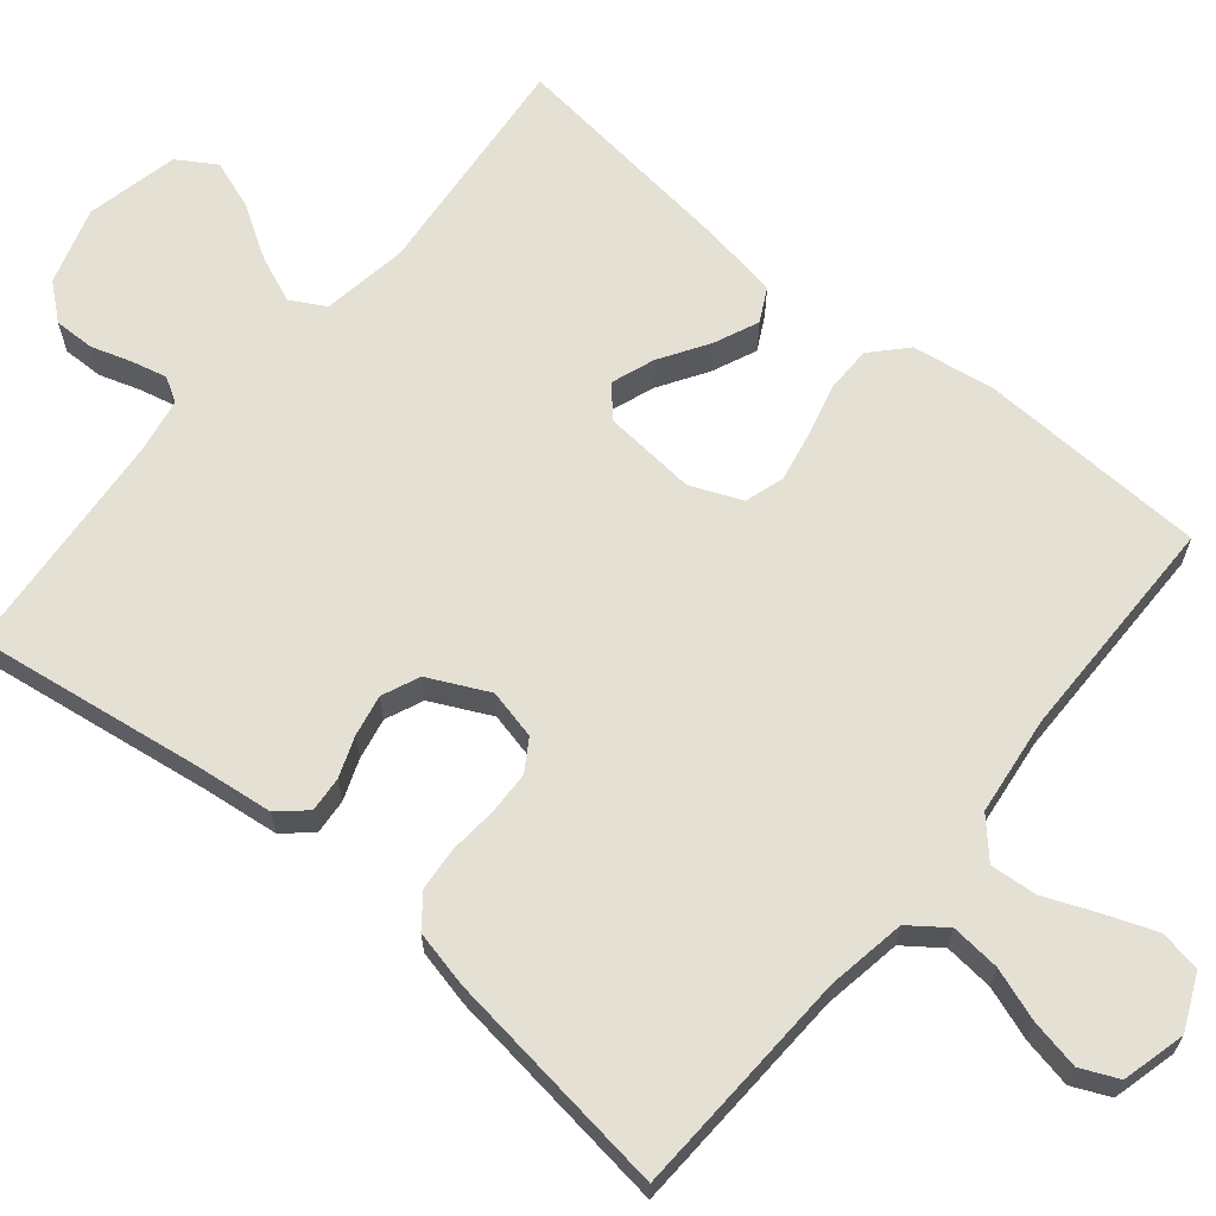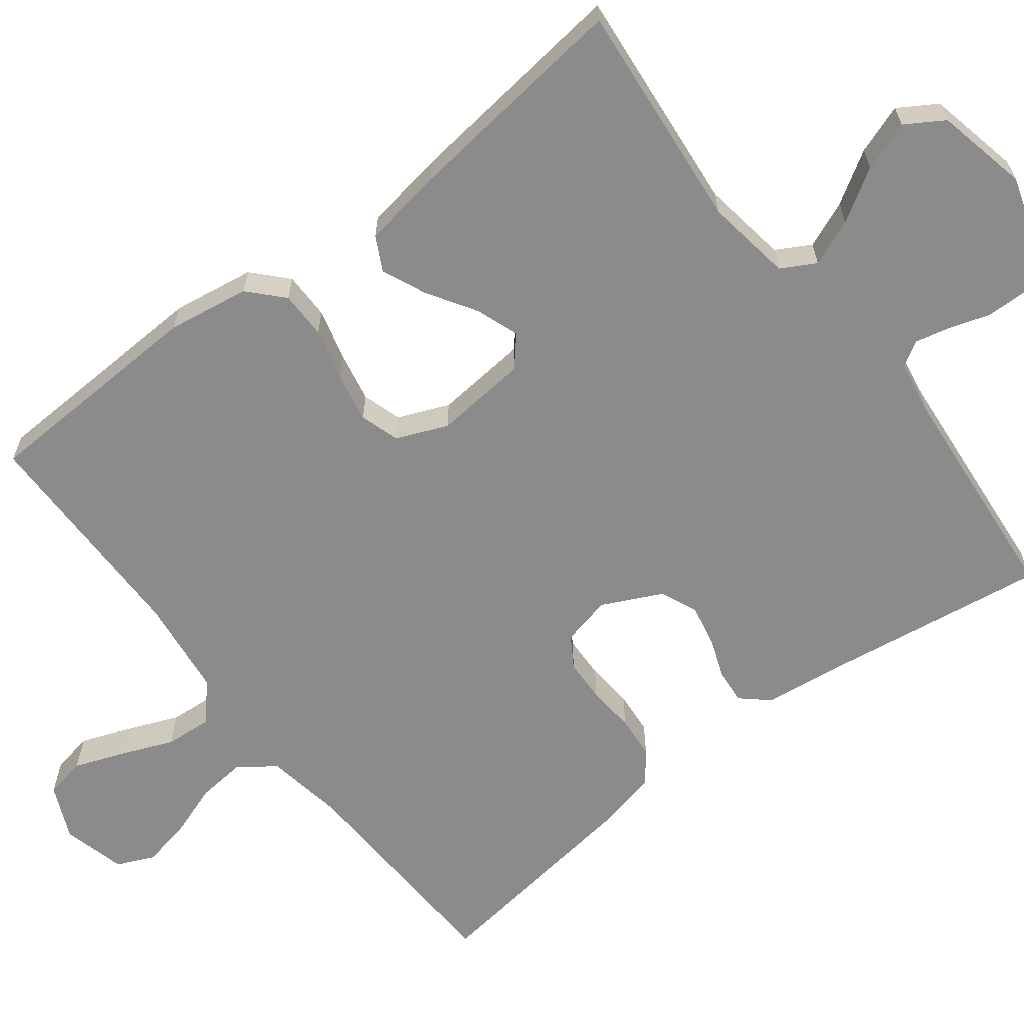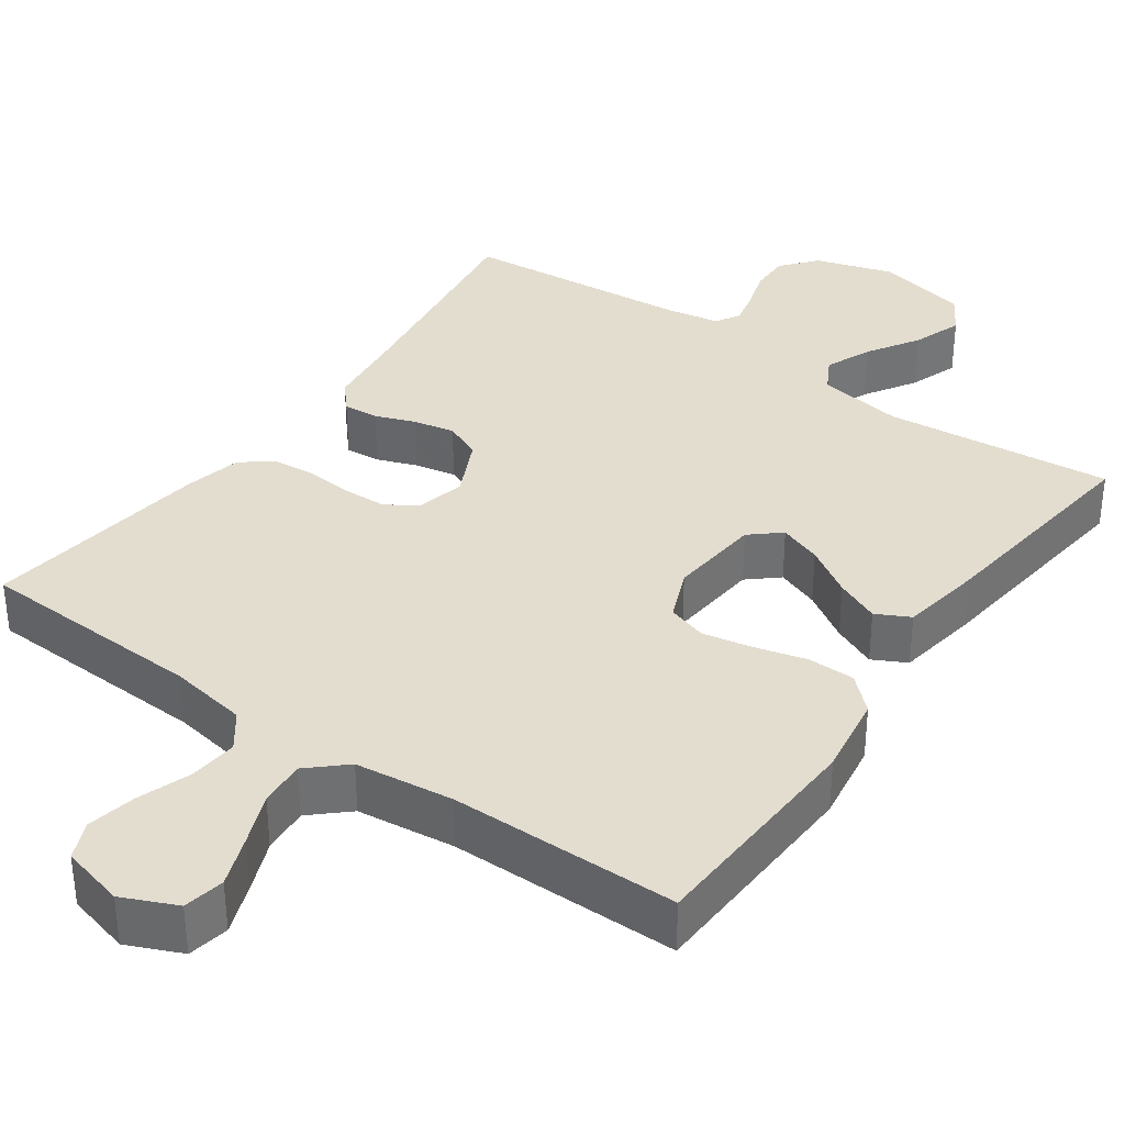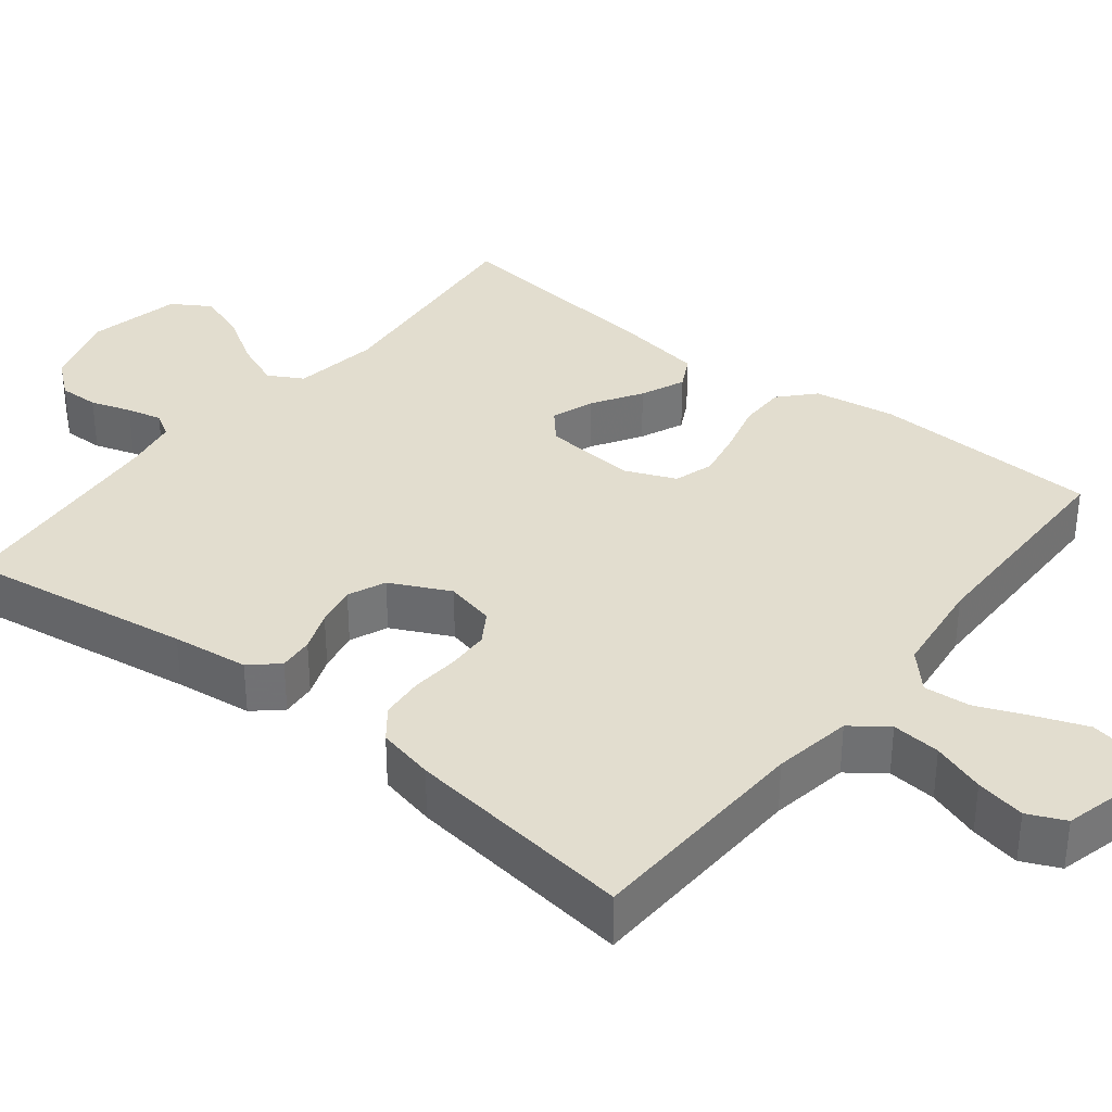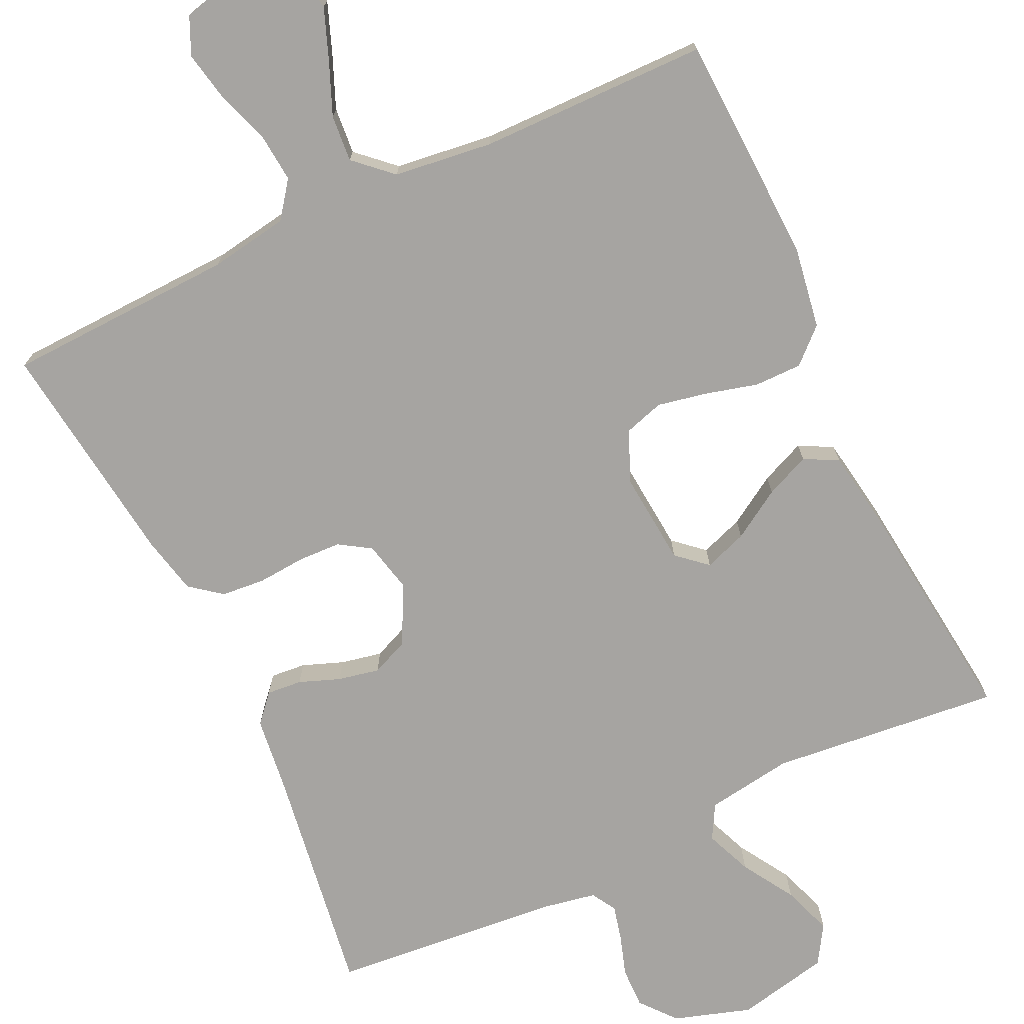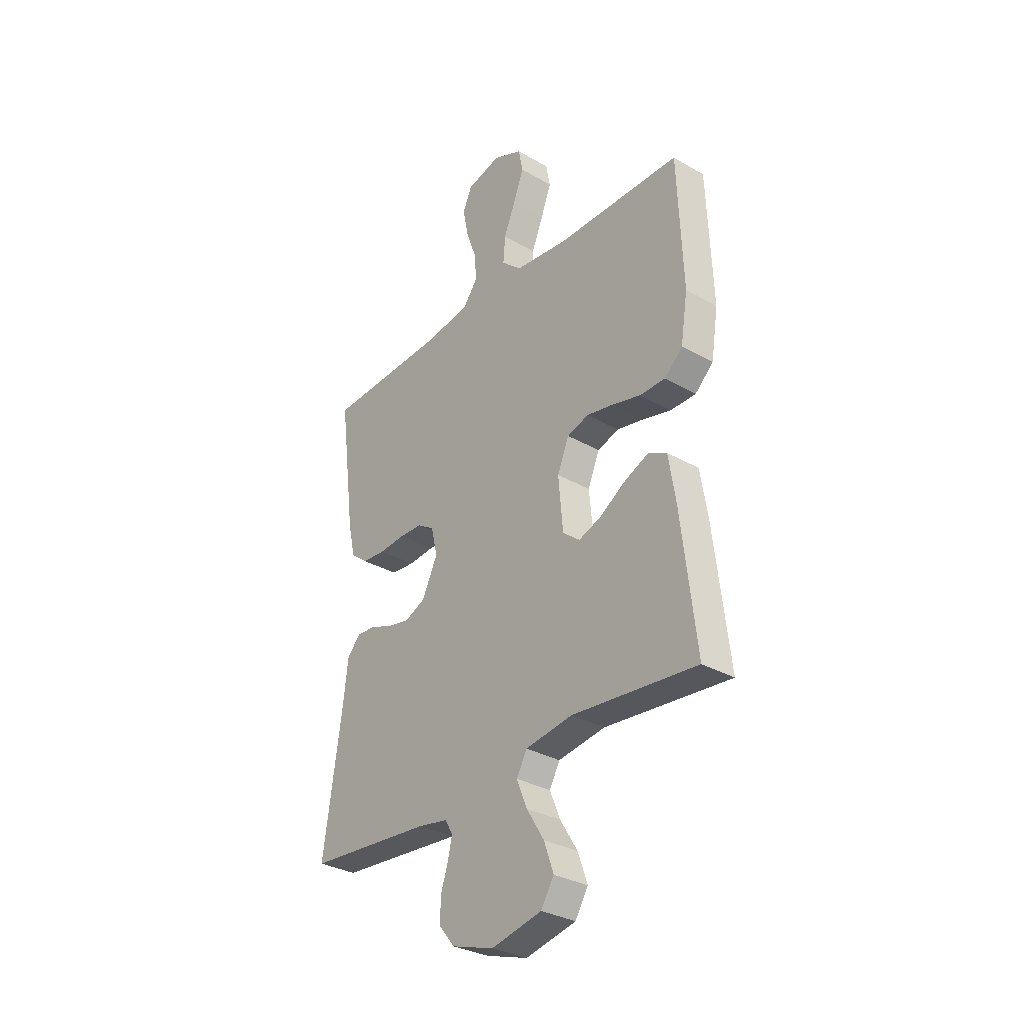
<metadata>
{"format":"obj","ext":"obj","renderer":"f3d","projection":"perspective","resolution":1024,"background":"white","views":[{"elev":65.2,"azim":-50.3,"up":"+Y"},{"elev":-63.9,"azim":127.7,"up":"+Y"},{"elev":35.6,"azim":35.5,"up":"+Y"},{"elev":34.9,"azim":-51.7,"up":"+Y"},{"elev":-73.5,"azim":25.2,"up":"+Y"},{"elev":-31.9,"azim":51.0,"up":"+Z"}]}
</metadata>
<code>
v 0.5 0.07 -0.5
v 0.2 0.07 -0.47
v 0.087 0.07 -0.487
v 0.062 0.07 -0.532
v 0.087 0.07 -0.593
v 0.129 0.07 -0.661
v 0.152 0.07 -0.726
v 0.121 0.07 -0.776
v 0 0.07 -0.802
v -0.101 0.07 -0.77
v -0.139 0.07 -0.724
v -0.138 0.07 -0.671
v -0.121 0.07 -0.618
v -0.11 0.07 -0.572
v -0.129 0.07 -0.54
v -0.2 0.07 -0.527
v -0.5 0.07 -0.5
v -0.456 0.07 -0.2
v -0.444 0.07 -0.1
v -0.412 0.07 -0.064
v -0.366 0.07 -0.068
v -0.313 0.07 -0.088
v -0.259 0.07 -0.099
v -0.21 0.07 -0.078
v -0.172 0.07 0
v -0.187 0.07 0.065
v -0.228 0.07 0.091
v -0.284 0.07 0.093
v -0.346 0.07 0.088
v -0.403 0.07 0.093
v -0.444 0.07 0.125
v -0.461 0.07 0.2
v -0.5 0.07 0.5
v -0.2 0.07 0.512
v -0.097 0.07 0.529
v -0.062 0.07 0.576
v -0.068 0.07 0.64
v -0.092 0.07 0.709
v -0.105 0.07 0.774
v -0.083 0.07 0.823
v 0 0.07 0.844
v 0.071 0.07 0.812
v 0.081 0.07 0.758
v 0.056 0.07 0.692
v 0.028 0.07 0.624
v 0.023 0.07 0.563
v 0.071 0.07 0.519
v 0.2 0.07 0.503
v 0.5 0.07 0.5
v 0.512 0.07 0.2
v 0.495 0.07 0.093
v 0.451 0.07 0.052
v 0.389 0.07 0.052
v 0.321 0.07 0.07
v 0.256 0.07 0.083
v 0.204 0.07 0.067
v 0.176 0.07 0
v 0.187 0.07 -0.122
v 0.226 0.07 -0.156
v 0.282 0.07 -0.136
v 0.346 0.07 -0.096
v 0.404 0.07 -0.071
v 0.448 0.07 -0.094
v 0.465 0.07 -0.2
v 0.5 0 -0.5
v 0.2 0 -0.47
v 0.087 0 -0.487
v 0.062 0 -0.532
v 0.087 0 -0.593
v 0.129 0 -0.661
v 0.152 0 -0.726
v 0.121 0 -0.776
v 0 0 -0.802
v -0.101 0 -0.77
v -0.139 0 -0.724
v -0.138 0 -0.671
v -0.121 0 -0.618
v -0.11 0 -0.572
v -0.129 0 -0.54
v -0.2 0 -0.527
v -0.5 0 -0.5
v -0.456 0 -0.2
v -0.444 0 -0.1
v -0.412 0 -0.064
v -0.366 0 -0.068
v -0.313 0 -0.088
v -0.259 0 -0.099
v -0.21 0 -0.078
v -0.172 0 0
v -0.187 0 0.065
v -0.228 0 0.091
v -0.284 0 0.093
v -0.346 0 0.088
v -0.403 0 0.093
v -0.444 0 0.125
v -0.461 0 0.2
v -0.5 0 0.5
v -0.2 0 0.512
v -0.097 0 0.529
v -0.062 0 0.576
v -0.068 0 0.64
v -0.092 0 0.709
v -0.105 0 0.774
v -0.083 0 0.823
v 0 0 0.844
v 0.071 0 0.812
v 0.081 0 0.758
v 0.056 0 0.692
v 0.028 0 0.624
v 0.023 0 0.563
v 0.071 0 0.519
v 0.2 0 0.503
v 0.5 0 0.5
v 0.512 0 0.2
v 0.495 0 0.093
v 0.451 0 0.052
v 0.389 0 0.052
v 0.321 0 0.07
v 0.256 0 0.083
v 0.204 0 0.067
v 0.176 0 0
v 0.187 0 -0.122
v 0.226 0 -0.156
v 0.282 0 -0.136
v 0.346 0 -0.096
v 0.404 0 -0.071
v 0.448 0 -0.094
v 0.465 0 -0.2
f 63 64 1 2
f 60 61 62 63
f 59 60 63 2
f 58 59 2 3
f 57 58 3 4
f 51 52 53 54
f 51 54 55
f 48 49 50 51
f 47 48 51 55
f 46 47 55 56
f 42 43 44 45
f 40 41 42 45
f 40 45 46
f 37 38 39 40
f 36 37 40 46
f 35 36 46 56
f 31 32 33 34
f 28 29 30 31
f 27 28 31 34
f 26 27 34 35
f 19 20 21 22
f 18 19 22 23
f 16 17 18 23
f 15 16 23 24
f 10 11 12 13
f 10 13 14
f 9 10 14
f 8 9 14
f 5 6 7 8
f 4 5 8 14
f 57 4 14 15
f 25 26 35 56
f 25 56 57
f 15 24 25 57
f 66 65 128 127
f 127 126 125 124
f 66 127 124 123
f 67 66 123 122
f 68 67 122 121
f 118 117 116 115
f 119 118 115
f 115 114 113 112
f 119 115 112 111
f 120 119 111 110
f 109 108 107 106
f 109 106 105 104
f 110 109 104
f 104 103 102 101
f 110 104 101 100
f 120 110 100 99
f 98 97 96 95
f 95 94 93 92
f 98 95 92 91
f 99 98 91 90
f 86 85 84 83
f 87 86 83 82
f 87 82 81 80
f 88 87 80 79
f 77 76 75 74
f 78 77 74
f 78 74 73
f 78 73 72
f 72 71 70 69
f 78 72 69 68
f 79 78 68 121
f 120 99 90 89
f 121 120 89
f 121 89 88 79
f 1 65 66 2
f 2 66 67 3
f 3 67 68 4
f 4 68 69 5
f 5 69 70 6
f 6 70 71 7
f 7 71 72 8
f 8 72 73 9
f 9 73 74 10
f 10 74 75 11
f 11 75 76 12
f 12 76 77 13
f 13 77 78 14
f 14 78 79 15
f 15 79 80 16
f 16 80 81 17
f 17 81 82 18
f 18 82 83 19
f 19 83 84 20
f 20 84 85 21
f 21 85 86 22
f 22 86 87 23
f 23 87 88 24
f 24 88 89 25
f 25 89 90 26
f 26 90 91 27
f 27 91 92 28
f 28 92 93 29
f 29 93 94 30
f 30 94 95 31
f 31 95 96 32
f 32 96 97 33
f 33 97 98 34
f 34 98 99 35
f 35 99 100 36
f 36 100 101 37
f 37 101 102 38
f 38 102 103 39
f 39 103 104 40
f 40 104 105 41
f 41 105 106 42
f 42 106 107 43
f 43 107 108 44
f 44 108 109 45
f 45 109 110 46
f 46 110 111 47
f 47 111 112 48
f 48 112 113 49
f 49 113 114 50
f 50 114 115 51
f 51 115 116 52
f 52 116 117 53
f 53 117 118 54
f 54 118 119 55
f 55 119 120 56
f 56 120 121 57
f 57 121 122 58
f 58 122 123 59
f 59 123 124 60
f 60 124 125 61
f 61 125 126 62
f 62 126 127 63
f 63 127 128 64
f 64 128 65 1

</code>
